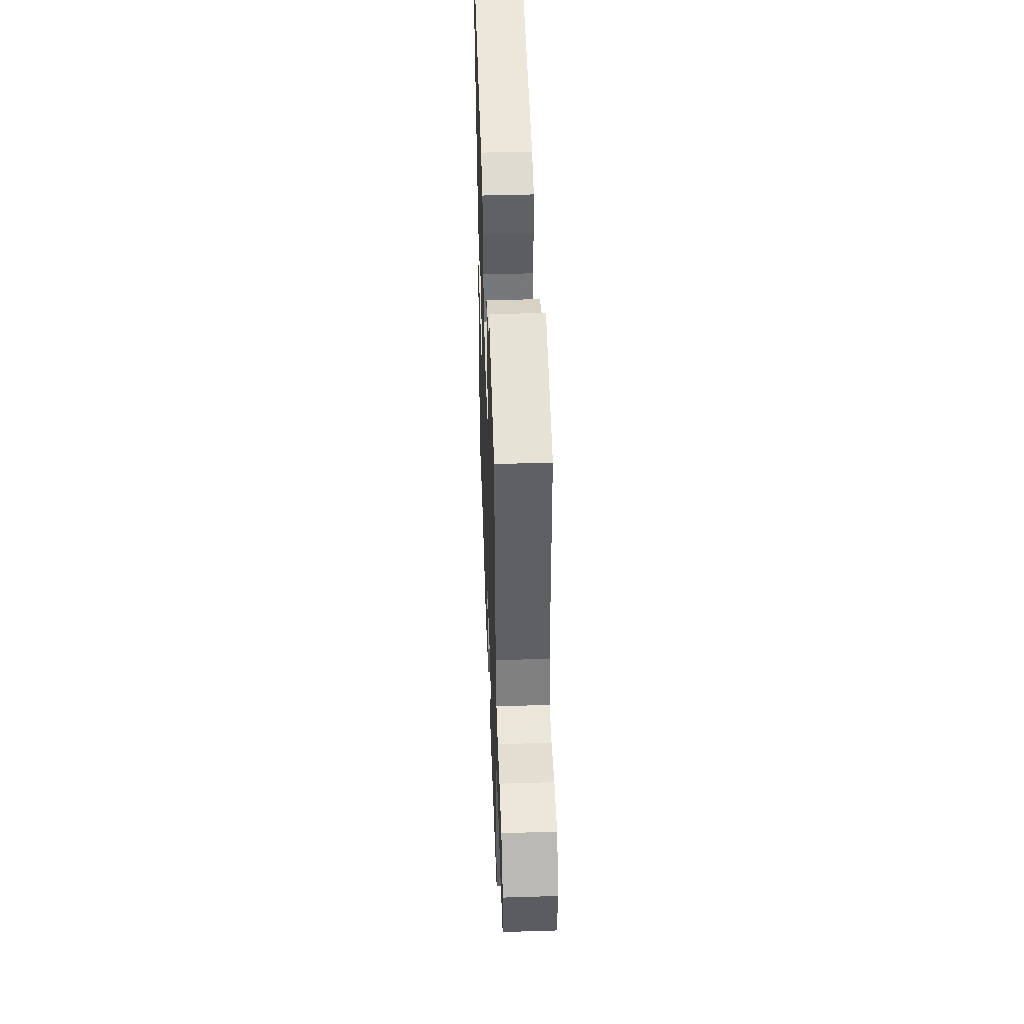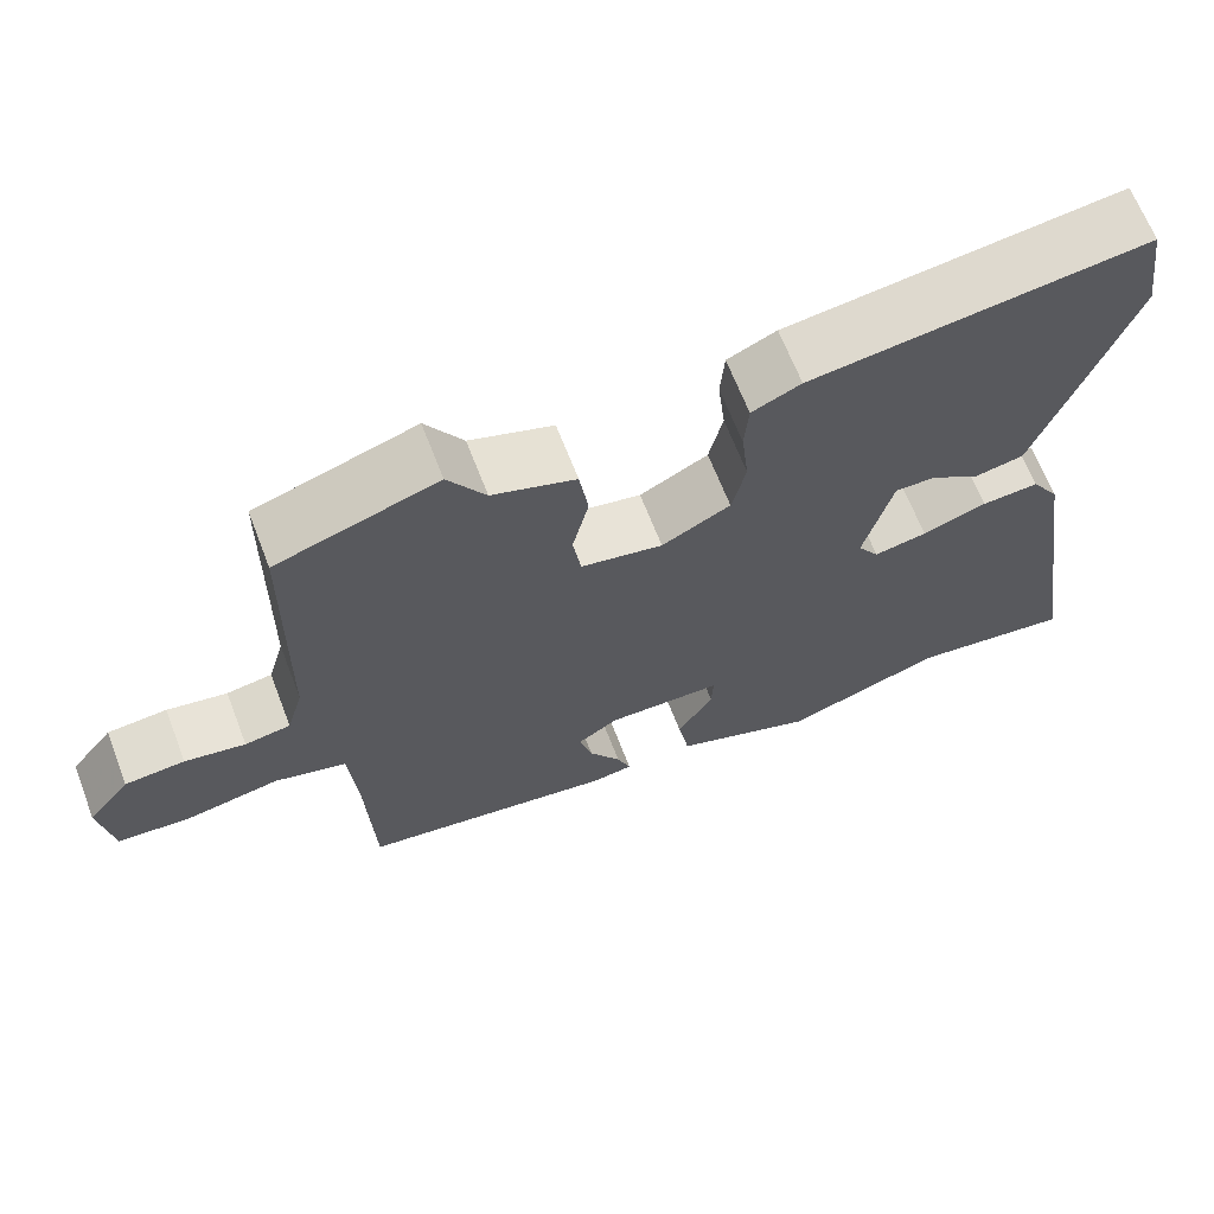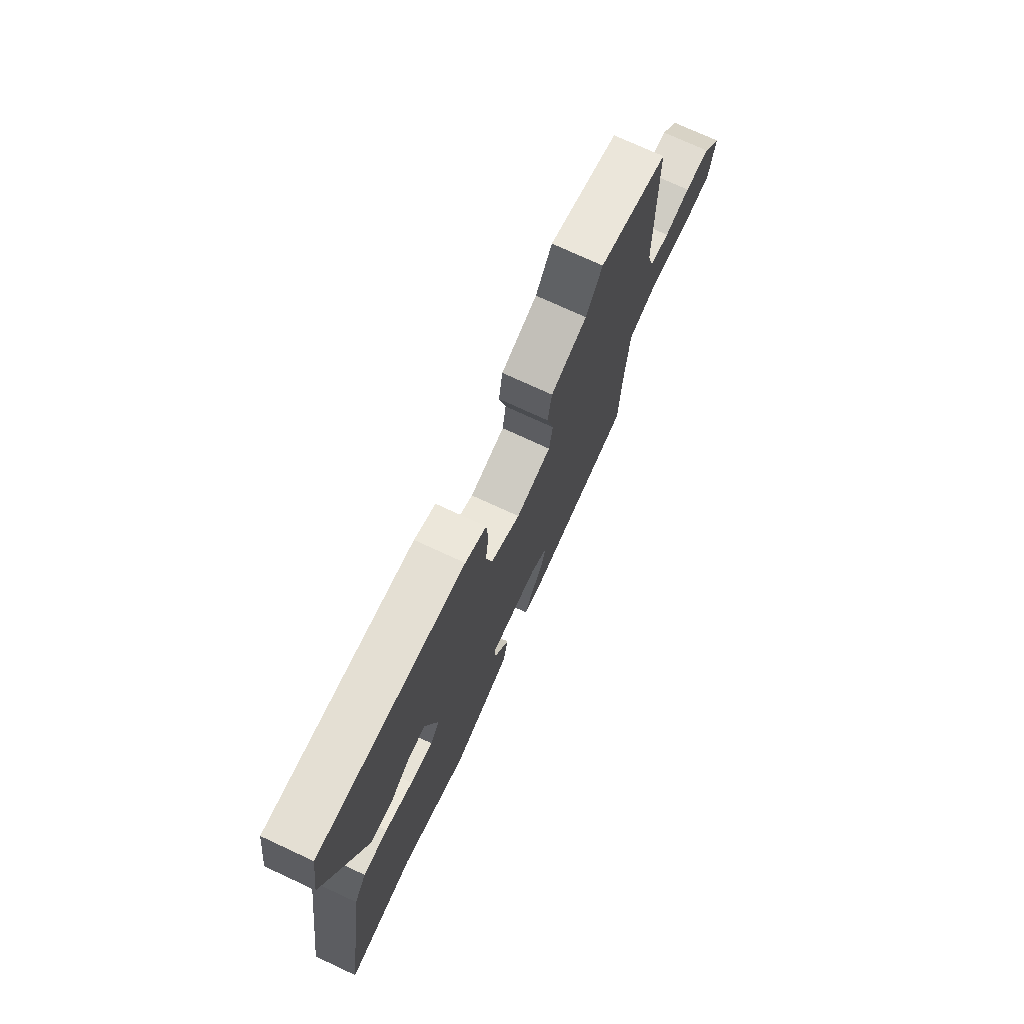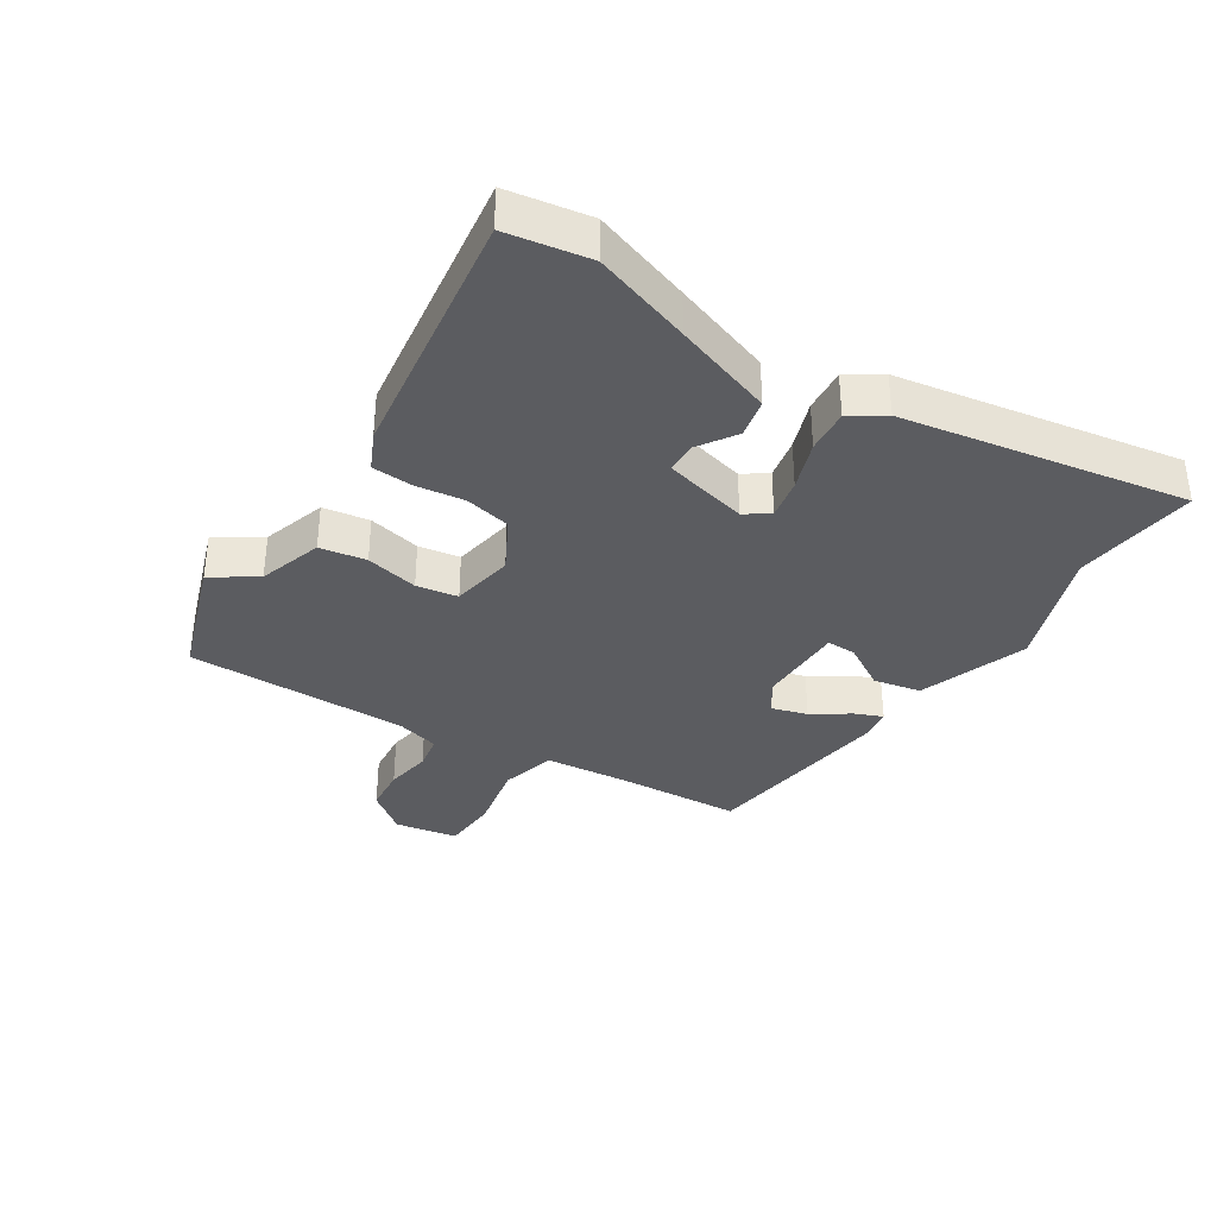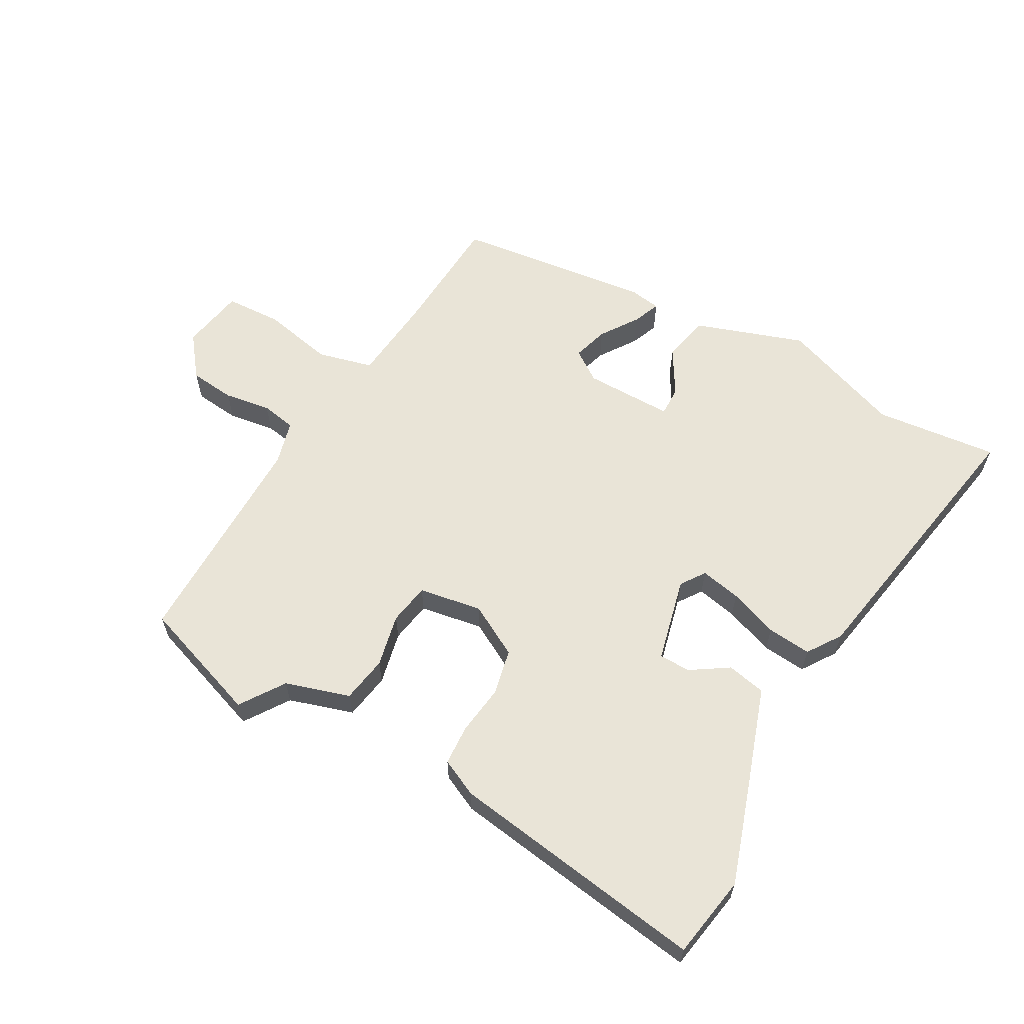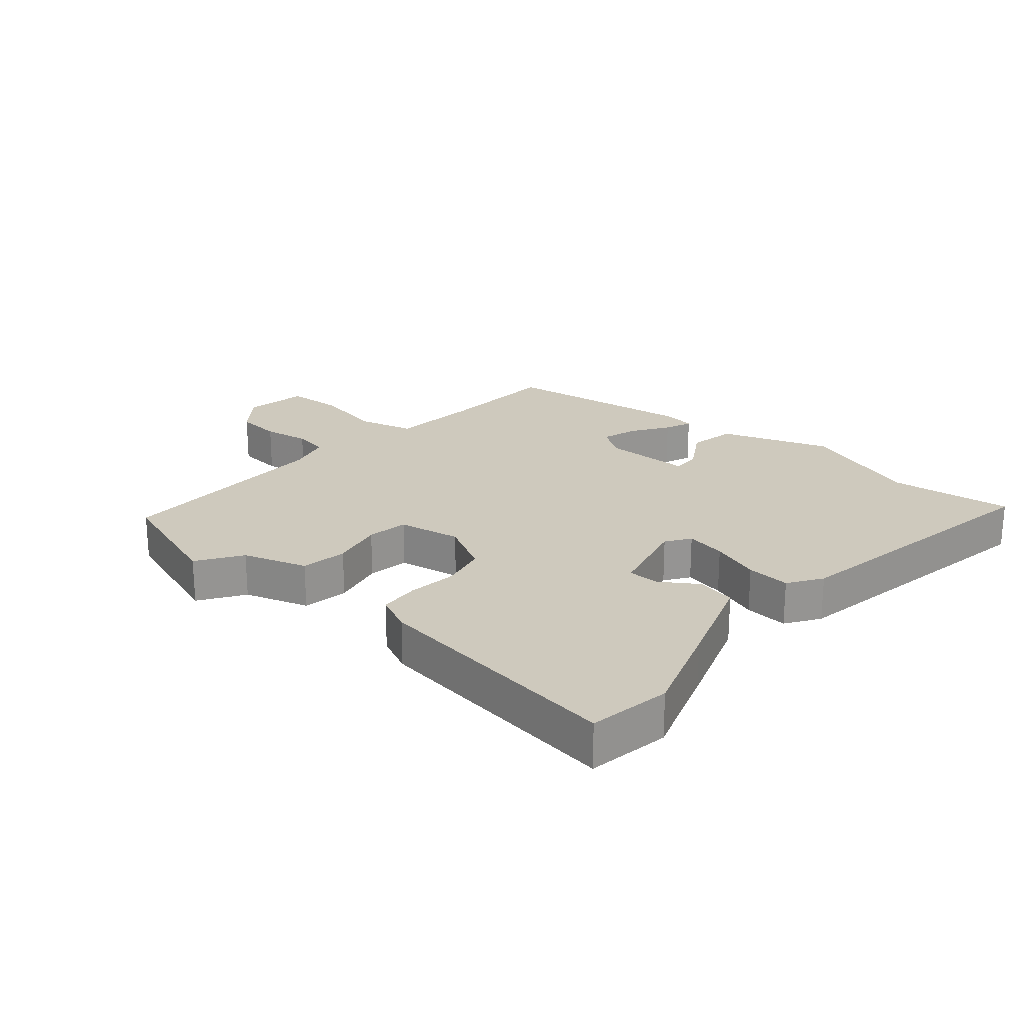
<metadata>
{"format":"obj","ext":"obj","renderer":"f3d","projection":"perspective","resolution":1024,"background":"white","views":[{"elev":46.0,"azim":-92.0,"up":"+Z"},{"elev":65.9,"azim":-21.1,"up":"+Z"},{"elev":73.9,"azim":114.9,"up":"+Z"},{"elev":-35.2,"azim":58.2,"up":"+Y"},{"elev":61.2,"azim":30.4,"up":"+Y"},{"elev":22.7,"azim":41.3,"up":"+Y"}]}
</metadata>
<code>
v -0.521 0.07 0.493
v -0.324 0.07 0.557
v -0.278 0.07 0.486
v -0.176 0.07 0.452
v -0.165 0.07 0.378
v -0.185 0.07 0.294
v -0.175 0.07 0.228
v -0.075 0.07 0.209
v 0.009 0.07 0.253
v 0.026 0.07 0.326
v 0.017 0.07 0.405
v 0.022 0.07 0.469
v 0.082 0.07 0.496
v 0.493 0.07 0.548
v 0.513 0.07 0.416
v 0.458 0.07 0.261
v 0.401 0.07 0.103
v 0.339 0.07 0.091
v 0.28 0.07 0.131
v 0.23 0.07 0.131
v 0.195 0.07 -0.003
v 0.221 0.07 -0.042
v 0.286 0.07 -0.03
v 0.365 0.07 -0.003
v 0.435 0.07 0.002
v 0.47 0.07 -0.052
v 0.541 0.07 -0.505
v 0.345 0.07 -0.48
v 0.15 0.07 -0.547
v -0.023 0.07 -0.484
v -0.037 0.07 -0.408
v 0.007 0.07 -0.337
v 0.009 0.07 -0.29
v -0.132 0.07 -0.288
v -0.182 0.07 -0.321
v -0.166 0.07 -0.378
v -0.127 0.07 -0.438
v -0.11 0.07 -0.482
v -0.161 0.07 -0.489
v -0.474 0.07 -0.444
v -0.482 0.07 -0.247
v -0.493 0.07 -0.108
v -0.581 0.07 -0.084
v -0.695 0.07 -0.105
v -0.785 0.07 -0.099
v -0.801 0.07 0.002
v -0.749 0.07 0.067
v -0.676 0.07 0.073
v -0.602 0.07 0.06
v -0.546 0.07 0.069
v -0.526 0.07 0.139
v -0.521 0 0.493
v -0.324 0 0.557
v -0.278 0 0.486
v -0.176 0 0.452
v -0.165 0 0.378
v -0.185 0 0.294
v -0.175 0 0.228
v -0.075 0 0.209
v 0.009 0 0.253
v 0.026 0 0.326
v 0.017 0 0.405
v 0.022 0 0.469
v 0.082 0 0.496
v 0.493 0 0.548
v 0.513 0 0.416
v 0.458 0 0.261
v 0.401 0 0.103
v 0.339 0 0.091
v 0.28 0 0.131
v 0.23 0 0.131
v 0.195 0 -0.003
v 0.221 0 -0.042
v 0.286 0 -0.03
v 0.365 0 -0.003
v 0.435 0 0.002
v 0.47 0 -0.052
v 0.541 0 -0.505
v 0.345 0 -0.48
v 0.15 0 -0.547
v -0.023 0 -0.484
v -0.037 0 -0.408
v 0.007 0 -0.337
v 0.009 0 -0.29
v -0.132 0 -0.288
v -0.182 0 -0.321
v -0.166 0 -0.378
v -0.127 0 -0.438
v -0.11 0 -0.482
v -0.161 0 -0.489
v -0.474 0 -0.444
v -0.482 0 -0.247
v -0.493 0 -0.108
v -0.581 0 -0.084
v -0.695 0 -0.105
v -0.785 0 -0.099
v -0.801 0 0.002
v -0.749 0 0.067
v -0.676 0 0.073
v -0.602 0 0.06
v -0.546 0 0.069
v -0.526 0 0.139
f 47 48 49
f 46 47 49
f 45 46 49
f 44 45 49
f 43 44 49
f 42 43 49 50
f 39 40 41
f 38 39 41
f 37 38 41
f 36 37 41
f 35 36 41 42
f 42 50 51
f 35 42 51
f 34 35 51
f 30 31 32
f 29 30 32
f 28 29 32
f 28 32 33
f 27 28 33
f 26 27 33
f 25 26 33
f 24 25 33
f 23 24 33
f 22 23 33 34
f 17 18 19
f 16 17 19
f 15 16 19
f 14 15 19
f 13 14 19
f 12 13 19
f 11 12 19
f 10 11 19
f 9 10 19 20
f 8 9 20 21
f 3 4 5 6
f 3 6 7
f 2 3 7
f 1 2 7
f 51 1 7
f 22 34 51
f 21 22 51
f 8 21 51
f 7 8 51
f 100 99 98
f 100 98 97
f 100 97 96
f 100 96 95
f 100 95 94
f 101 100 94 93
f 92 91 90
f 92 90 89
f 92 89 88
f 92 88 87
f 93 92 87 86
f 102 101 93
f 102 93 86
f 102 86 85
f 83 82 81
f 83 81 80
f 83 80 79
f 84 83 79
f 84 79 78
f 84 78 77
f 84 77 76
f 84 76 75
f 84 75 74
f 85 84 74 73
f 70 69 68
f 70 68 67
f 70 67 66
f 70 66 65
f 70 65 64
f 70 64 63
f 70 63 62
f 70 62 61
f 71 70 61 60
f 72 71 60 59
f 57 56 55 54
f 58 57 54
f 58 54 53
f 58 53 52
f 58 52 102
f 102 85 73
f 102 73 72
f 102 72 59
f 102 59 58
f 1 52 53 2
f 2 53 54 3
f 3 54 55 4
f 4 55 56 5
f 5 56 57 6
f 6 57 58 7
f 7 58 59 8
f 8 59 60 9
f 9 60 61 10
f 10 61 62 11
f 11 62 63 12
f 12 63 64 13
f 13 64 65 14
f 14 65 66 15
f 15 66 67 16
f 16 67 68 17
f 17 68 69 18
f 18 69 70 19
f 19 70 71 20
f 20 71 72 21
f 21 72 73 22
f 22 73 74 23
f 23 74 75 24
f 24 75 76 25
f 25 76 77 26
f 26 77 78 27
f 27 78 79 28
f 28 79 80 29
f 29 80 81 30
f 30 81 82 31
f 31 82 83 32
f 32 83 84 33
f 33 84 85 34
f 34 85 86 35
f 35 86 87 36
f 36 87 88 37
f 37 88 89 38
f 38 89 90 39
f 39 90 91 40
f 40 91 92 41
f 41 92 93 42
f 42 93 94 43
f 43 94 95 44
f 44 95 96 45
f 45 96 97 46
f 46 97 98 47
f 47 98 99 48
f 48 99 100 49
f 49 100 101 50
f 50 101 102 51
f 51 102 52 1

</code>
